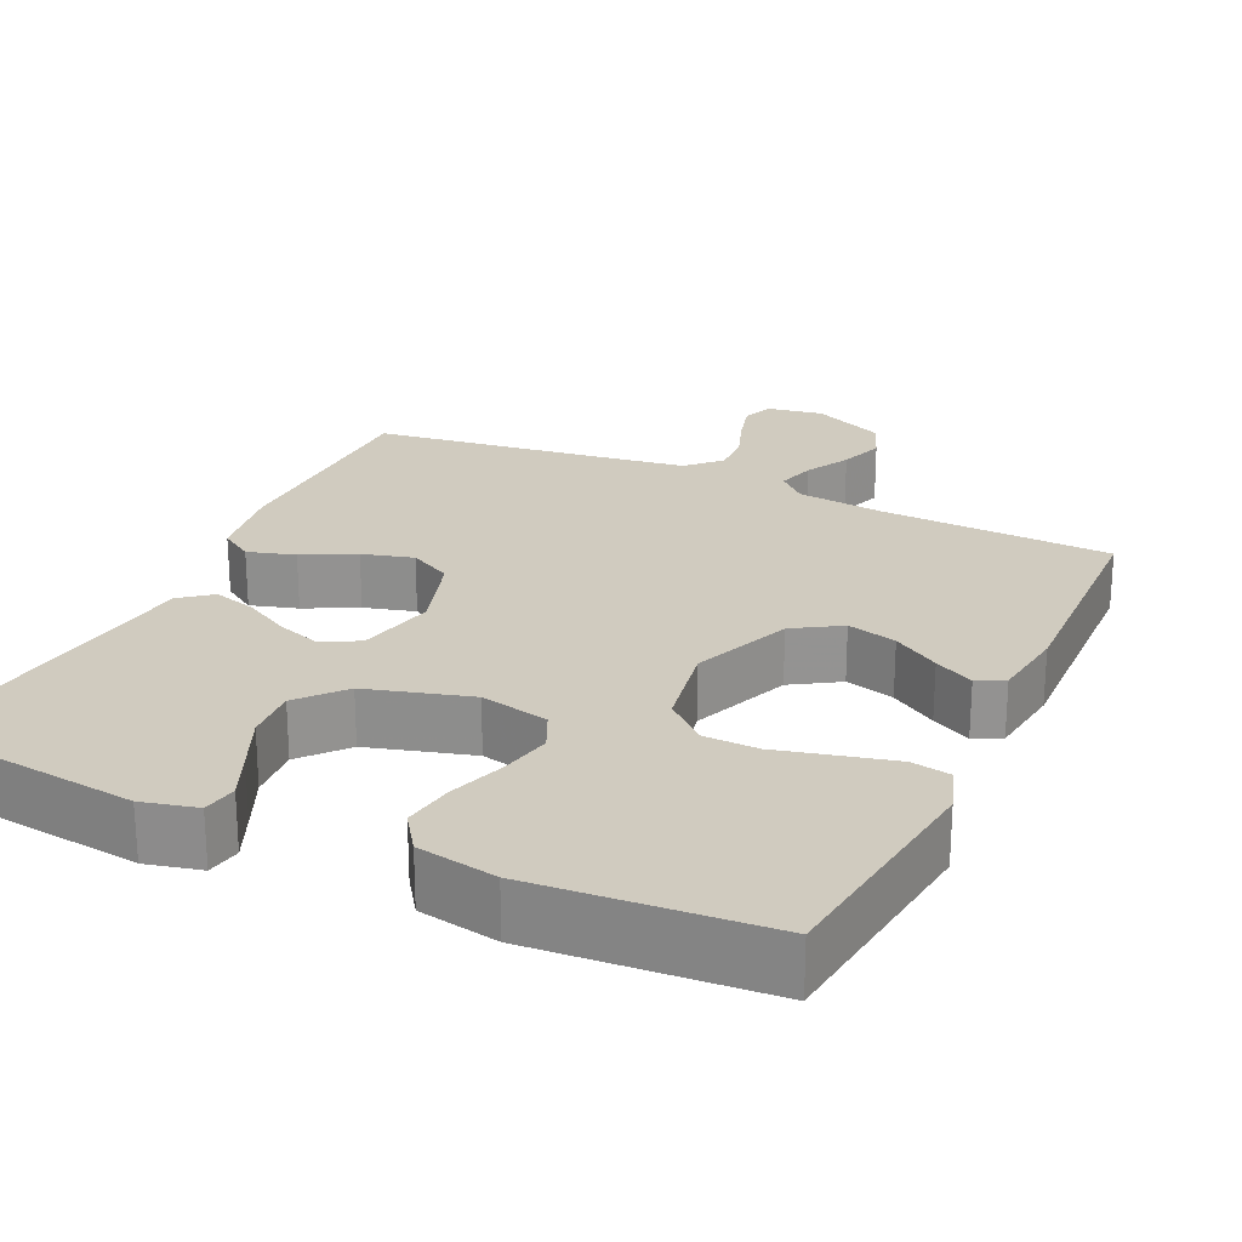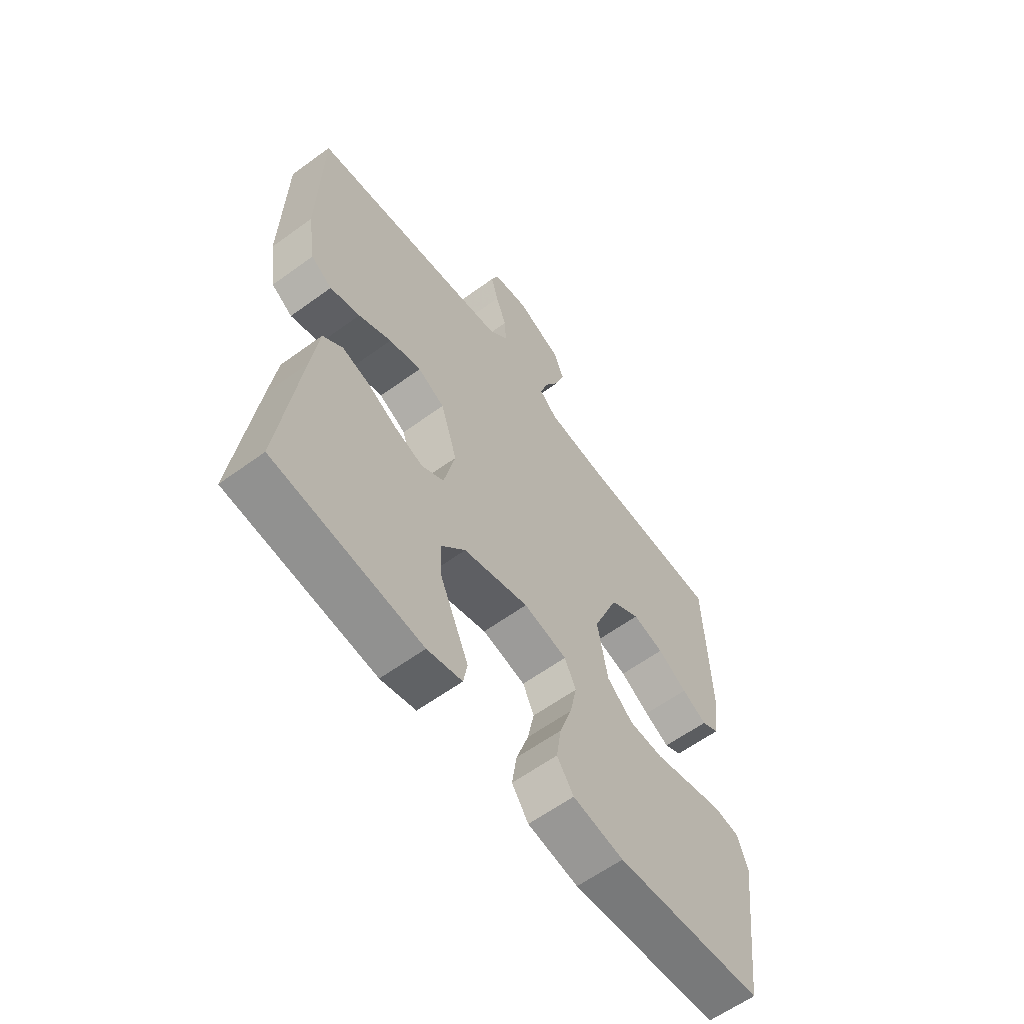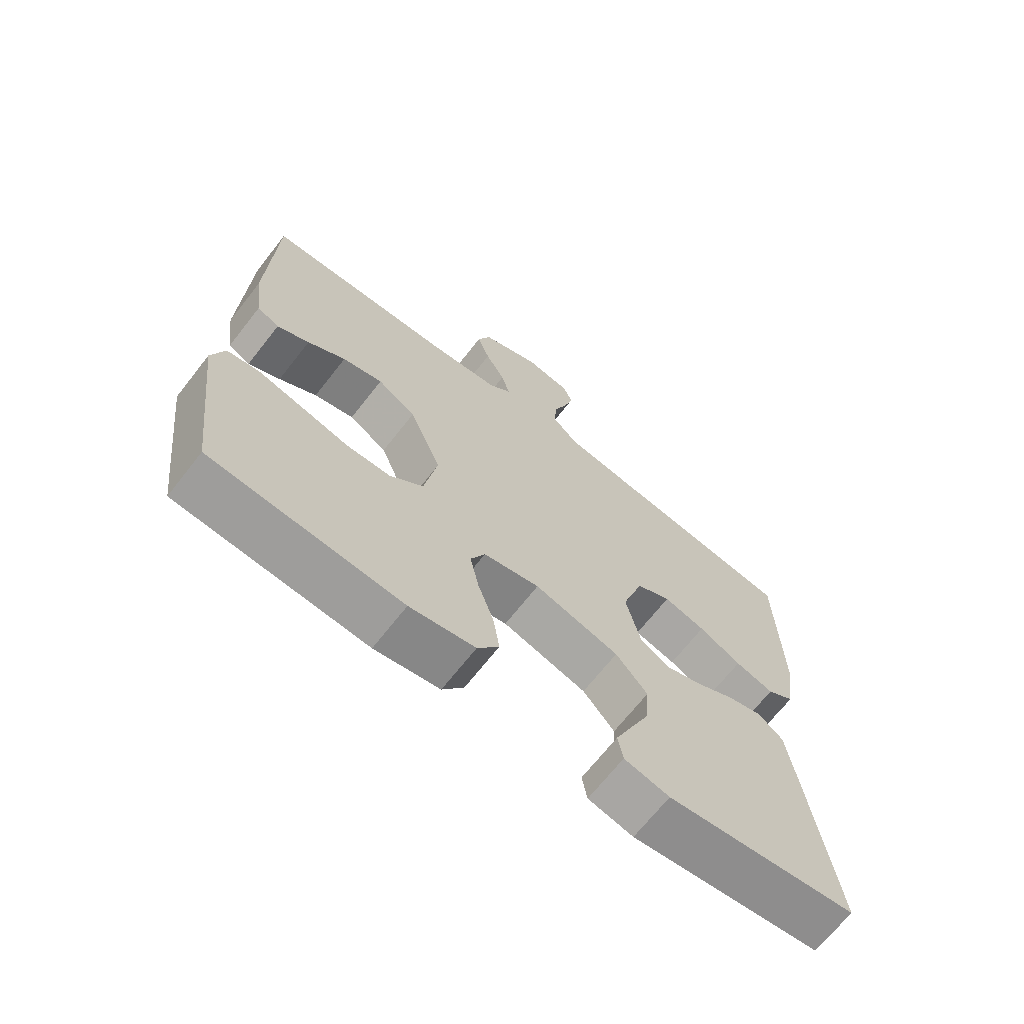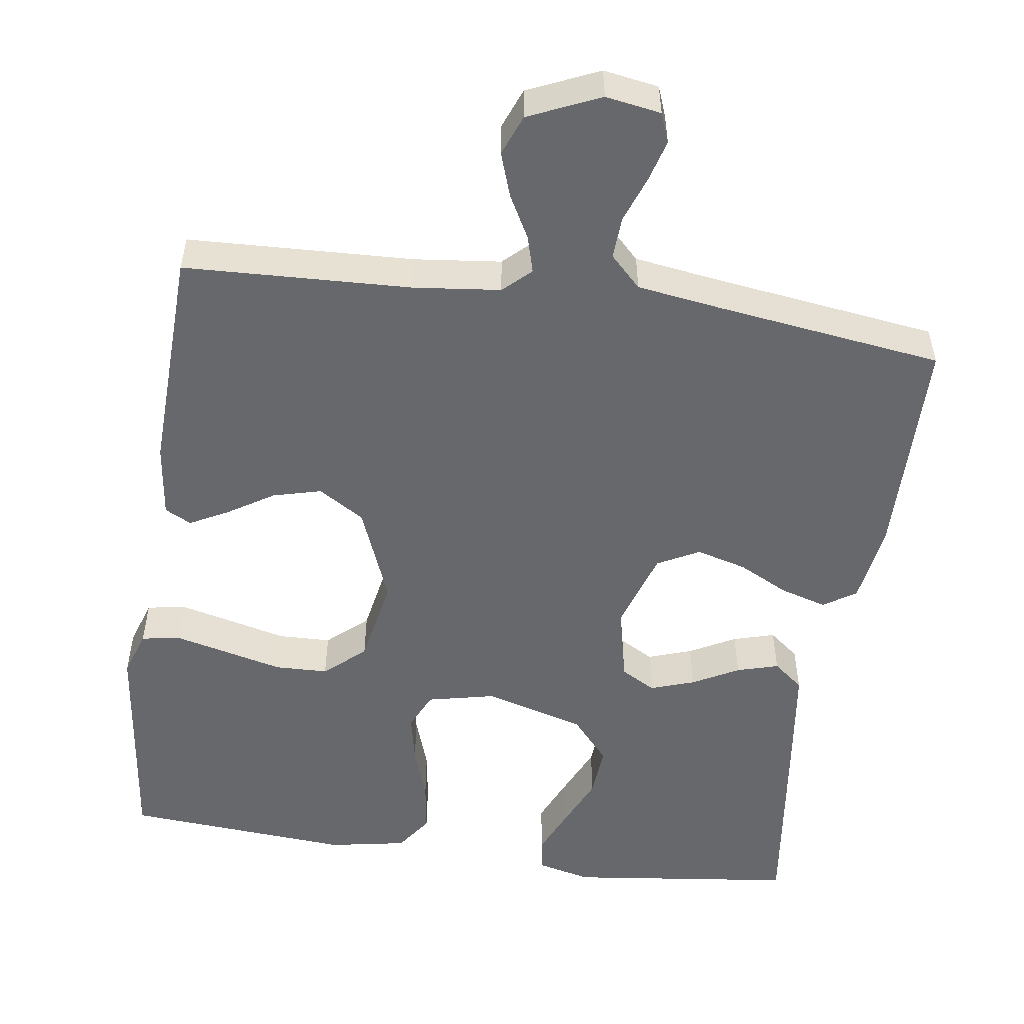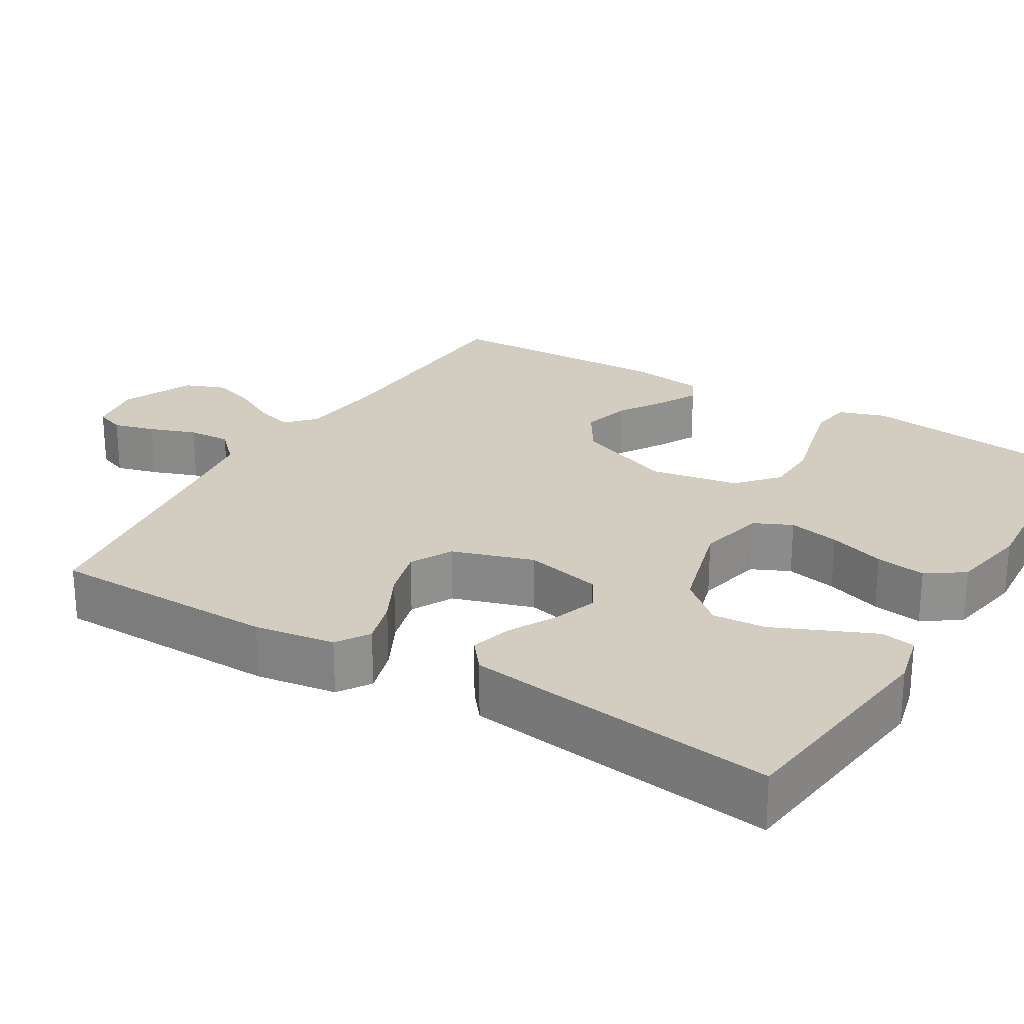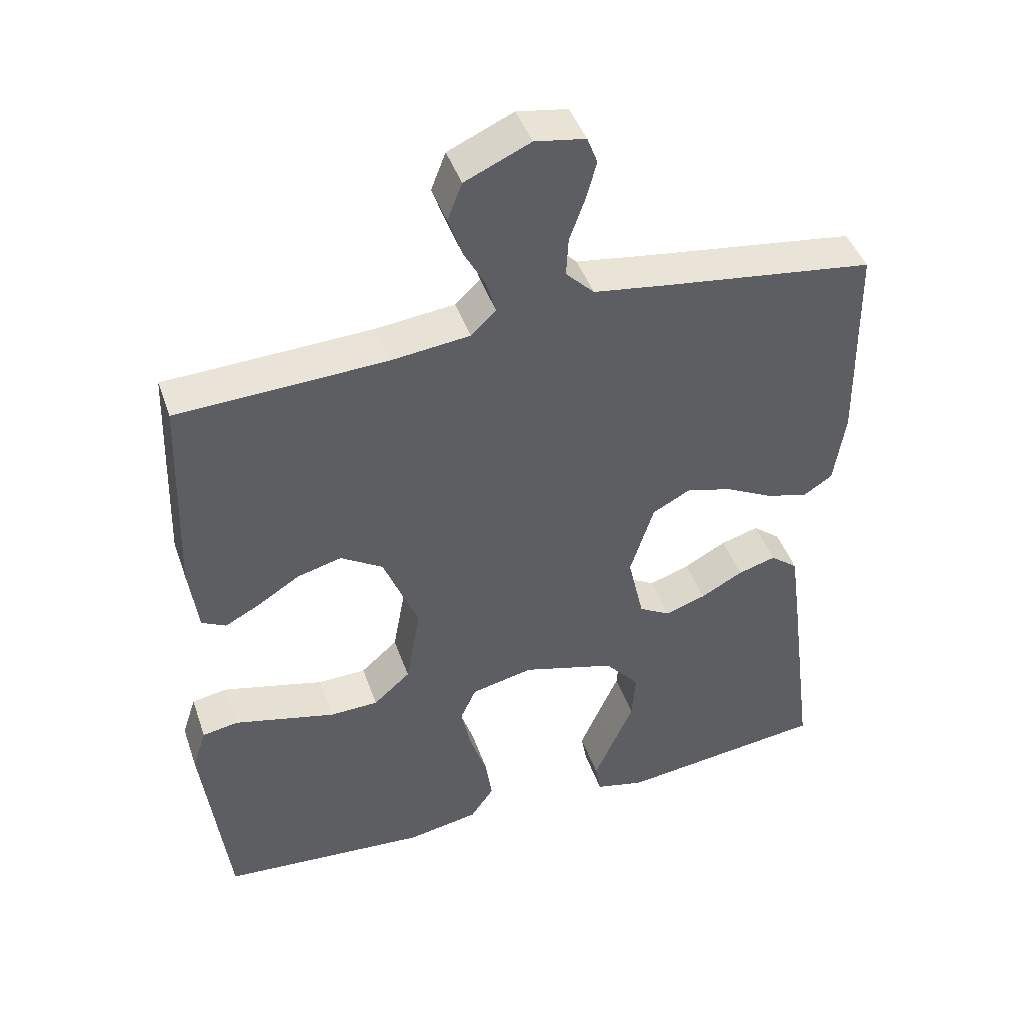
<metadata>
{"format":"obj","ext":"obj","renderer":"f3d","projection":"perspective","resolution":1024,"background":"white","views":[{"elev":23.7,"azim":-155.0,"up":"+Y"},{"elev":-60.9,"azim":126.6,"up":"+Z"},{"elev":-68.6,"azim":-38.1,"up":"+Z"},{"elev":-52.4,"azim":-8.3,"up":"+Y"},{"elev":24.8,"azim":121.0,"up":"+Y"},{"elev":44.3,"azim":-18.6,"up":"+Z"}]}
</metadata>
<code>
v 0.5 0.07 0.5
v 0.505 0.07 0.2
v 0.489 0.07 0.094
v 0.446 0.07 0.066
v 0.385 0.07 0.084
v 0.318 0.07 0.118
v 0.252 0.07 0.136
v 0.197 0.07 0.107
v 0.163 0.07 0
v 0.186 0.07 -0.101
v 0.232 0.07 -0.127
v 0.29 0.07 -0.107
v 0.351 0.07 -0.074
v 0.406 0.07 -0.058
v 0.446 0.07 -0.09
v 0.461 0.07 -0.2
v 0.5 0.07 -0.5
v 0.2 0.07 -0.537
v 0.129 0.07 -0.52
v 0.121 0.07 -0.475
v 0.148 0.07 -0.413
v 0.179 0.07 -0.343
v 0.184 0.07 -0.273
v 0.134 0.07 -0.215
v 0 0.07 -0.177
v -0.089 0.07 -0.197
v -0.112 0.07 -0.247
v -0.098 0.07 -0.314
v -0.073 0.07 -0.388
v -0.063 0.07 -0.454
v -0.097 0.07 -0.503
v -0.2 0.07 -0.522
v -0.5 0.07 -0.5
v -0.537 0.07 -0.2
v -0.517 0.07 -0.139
v -0.466 0.07 -0.13
v -0.396 0.07 -0.147
v -0.319 0.07 -0.166
v -0.249 0.07 -0.164
v -0.196 0.07 -0.117
v -0.175 0.07 0
v -0.226 0.07 0.128
v -0.287 0.07 0.166
v -0.351 0.07 0.149
v -0.411 0.07 0.111
v -0.462 0.07 0.084
v -0.497 0.07 0.102
v -0.51 0.07 0.2
v -0.5 0.07 0.5
v -0.2 0.07 0.513
v -0.086 0.07 0.526
v -0.05 0.07 0.56
v -0.064 0.07 0.609
v -0.095 0.07 0.666
v -0.115 0.07 0.724
v -0.094 0.07 0.778
v 0 0.07 0.82
v 0.073 0.07 0.808
v 0.088 0.07 0.769
v 0.073 0.07 0.714
v 0.051 0.07 0.653
v 0.048 0.07 0.597
v 0.089 0.07 0.556
v 0.2 0.07 0.54
v 0.5 0 0.5
v 0.505 0 0.2
v 0.489 0 0.094
v 0.446 0 0.066
v 0.385 0 0.084
v 0.318 0 0.118
v 0.252 0 0.136
v 0.197 0 0.107
v 0.163 0 0
v 0.186 0 -0.101
v 0.232 0 -0.127
v 0.29 0 -0.107
v 0.351 0 -0.074
v 0.406 0 -0.058
v 0.446 0 -0.09
v 0.461 0 -0.2
v 0.5 0 -0.5
v 0.2 0 -0.537
v 0.129 0 -0.52
v 0.121 0 -0.475
v 0.148 0 -0.413
v 0.179 0 -0.343
v 0.184 0 -0.273
v 0.134 0 -0.215
v 0 0 -0.177
v -0.089 0 -0.197
v -0.112 0 -0.247
v -0.098 0 -0.314
v -0.073 0 -0.388
v -0.063 0 -0.454
v -0.097 0 -0.503
v -0.2 0 -0.522
v -0.5 0 -0.5
v -0.537 0 -0.2
v -0.517 0 -0.139
v -0.466 0 -0.13
v -0.396 0 -0.147
v -0.319 0 -0.166
v -0.249 0 -0.164
v -0.196 0 -0.117
v -0.175 0 0
v -0.226 0 0.128
v -0.287 0 0.166
v -0.351 0 0.149
v -0.411 0 0.111
v -0.462 0 0.084
v -0.497 0 0.102
v -0.51 0 0.2
v -0.5 0 0.5
v -0.2 0 0.513
v -0.086 0 0.526
v -0.05 0 0.56
v -0.064 0 0.609
v -0.095 0 0.666
v -0.115 0 0.724
v -0.094 0 0.778
v 0 0 0.82
v 0.073 0 0.808
v 0.088 0 0.769
v 0.073 0 0.714
v 0.051 0 0.653
v 0.048 0 0.597
v 0.089 0 0.556
v 0.2 0 0.54
f 58 59 60 61
f 56 57 58 61
f 56 61 62
f 53 54 55 56
f 52 53 56 62
f 51 52 62 63
f 47 48 49 50
f 47 50 51
f 44 45 46 47
f 44 47 51 63
f 35 36 37 38
f 33 34 35 38
f 33 38 39
f 32 33 39 40
f 28 29 30 31
f 27 28 31 32
f 19 20 21 22
f 17 18 19 22
f 17 22 23
f 16 17 23 24
f 12 13 14 15
f 11 12 15 16
f 3 4 5 6
f 3 6 7
f 64 1 2 3
f 64 3 7
f 43 44 63 64
f 42 43 64 7
f 41 42 7 8
f 27 32 40 41
f 26 27 41
f 25 26 41 8
f 11 16 24 25
f 10 11 25
f 9 10 25
f 8 9 25
f 125 124 123 122
f 125 122 121 120
f 126 125 120
f 120 119 118 117
f 126 120 117 116
f 127 126 116 115
f 114 113 112 111
f 115 114 111
f 111 110 109 108
f 127 115 111 108
f 102 101 100 99
f 102 99 98 97
f 103 102 97
f 104 103 97 96
f 95 94 93 92
f 96 95 92 91
f 86 85 84 83
f 86 83 82 81
f 87 86 81
f 88 87 81 80
f 79 78 77 76
f 80 79 76 75
f 70 69 68 67
f 71 70 67
f 67 66 65 128
f 71 67 128
f 128 127 108 107
f 71 128 107 106
f 72 71 106 105
f 105 104 96 91
f 105 91 90
f 72 105 90 89
f 89 88 80 75
f 89 75 74
f 89 74 73
f 89 73 72
f 1 65 66 2
f 2 66 67 3
f 3 67 68 4
f 4 68 69 5
f 5 69 70 6
f 6 70 71 7
f 7 71 72 8
f 8 72 73 9
f 9 73 74 10
f 10 74 75 11
f 11 75 76 12
f 12 76 77 13
f 13 77 78 14
f 14 78 79 15
f 15 79 80 16
f 16 80 81 17
f 17 81 82 18
f 18 82 83 19
f 19 83 84 20
f 20 84 85 21
f 21 85 86 22
f 22 86 87 23
f 23 87 88 24
f 24 88 89 25
f 25 89 90 26
f 26 90 91 27
f 27 91 92 28
f 28 92 93 29
f 29 93 94 30
f 30 94 95 31
f 31 95 96 32
f 32 96 97 33
f 33 97 98 34
f 34 98 99 35
f 35 99 100 36
f 36 100 101 37
f 37 101 102 38
f 38 102 103 39
f 39 103 104 40
f 40 104 105 41
f 41 105 106 42
f 42 106 107 43
f 43 107 108 44
f 44 108 109 45
f 45 109 110 46
f 46 110 111 47
f 47 111 112 48
f 48 112 113 49
f 49 113 114 50
f 50 114 115 51
f 51 115 116 52
f 52 116 117 53
f 53 117 118 54
f 54 118 119 55
f 55 119 120 56
f 56 120 121 57
f 57 121 122 58
f 58 122 123 59
f 59 123 124 60
f 60 124 125 61
f 61 125 126 62
f 62 126 127 63
f 63 127 128 64
f 64 128 65 1

</code>
